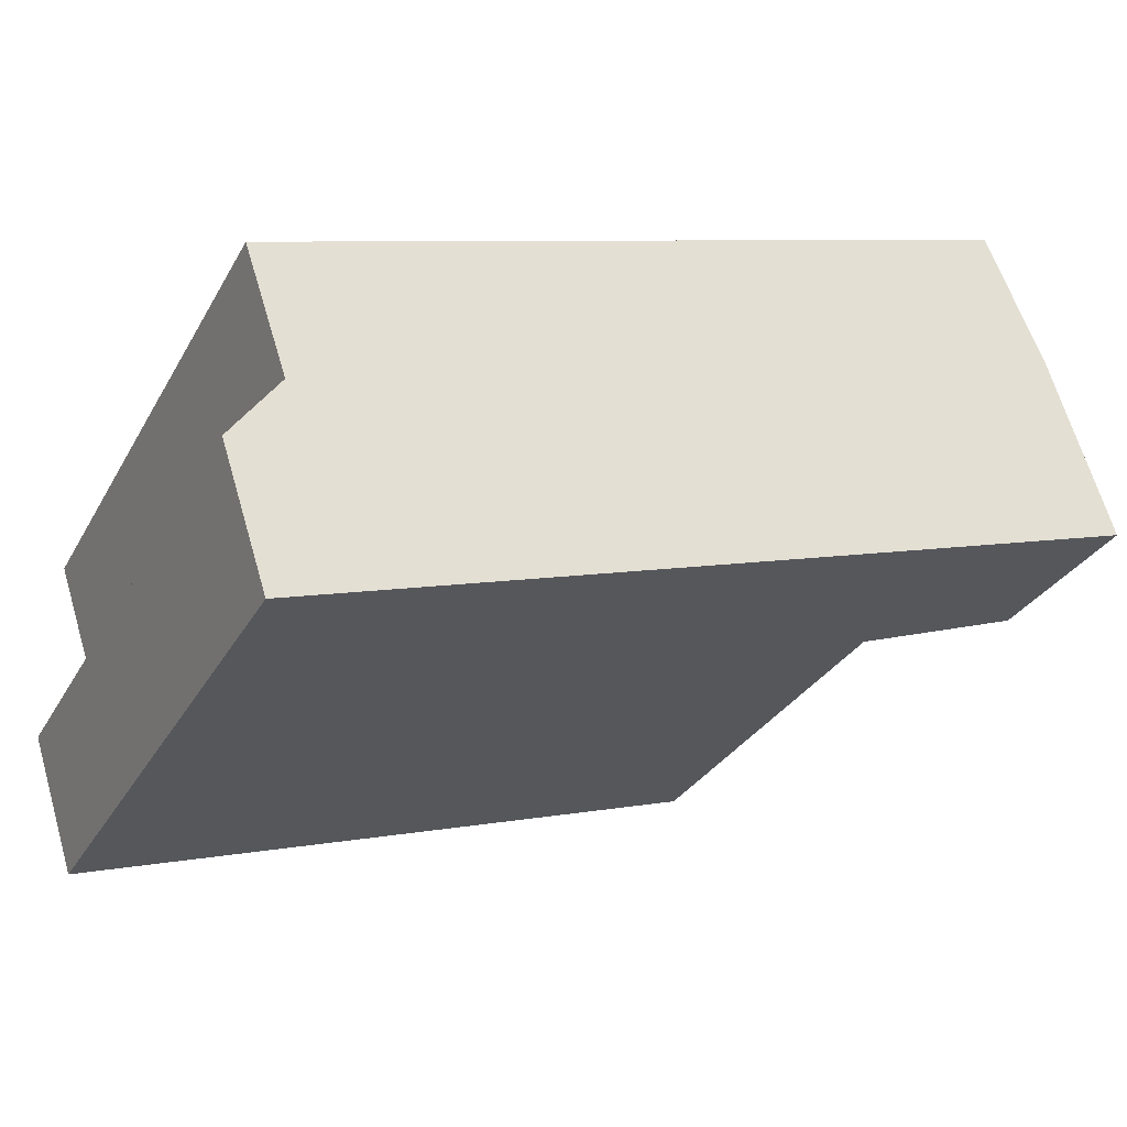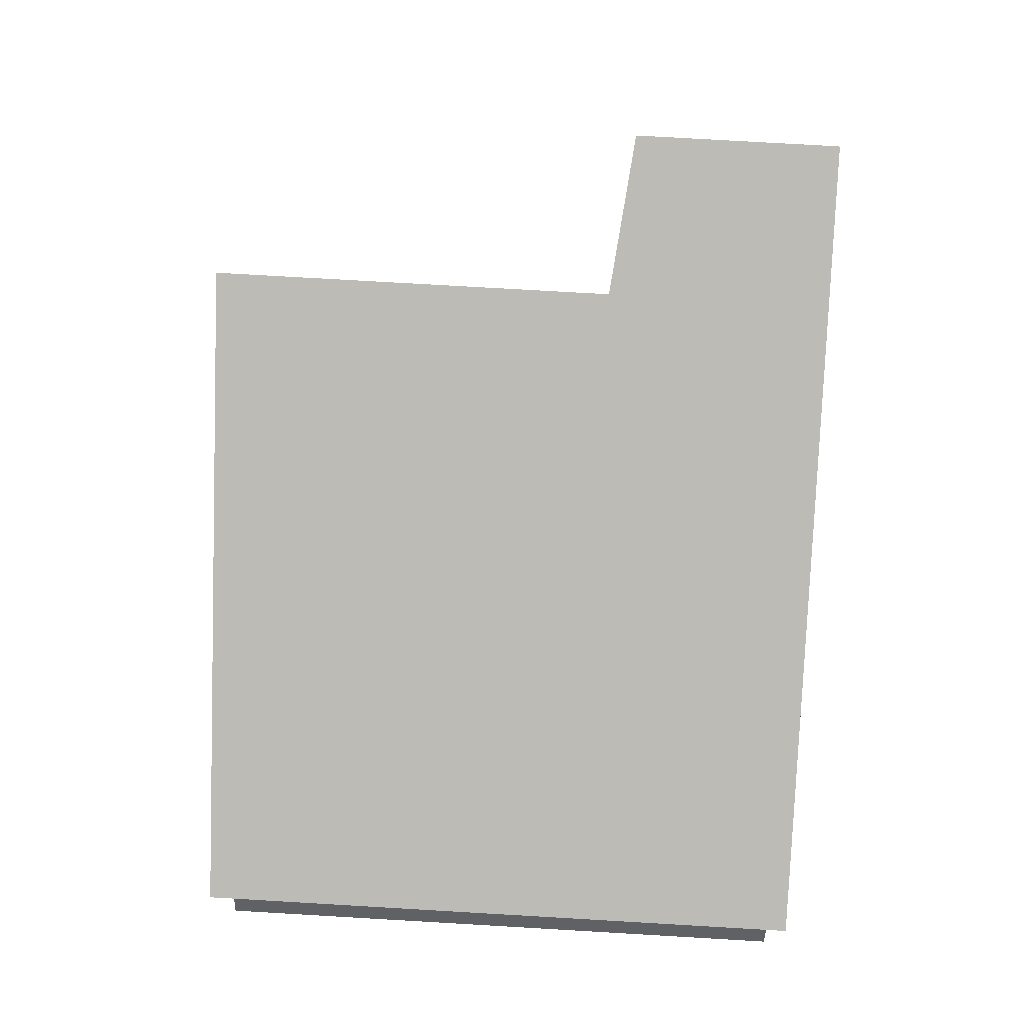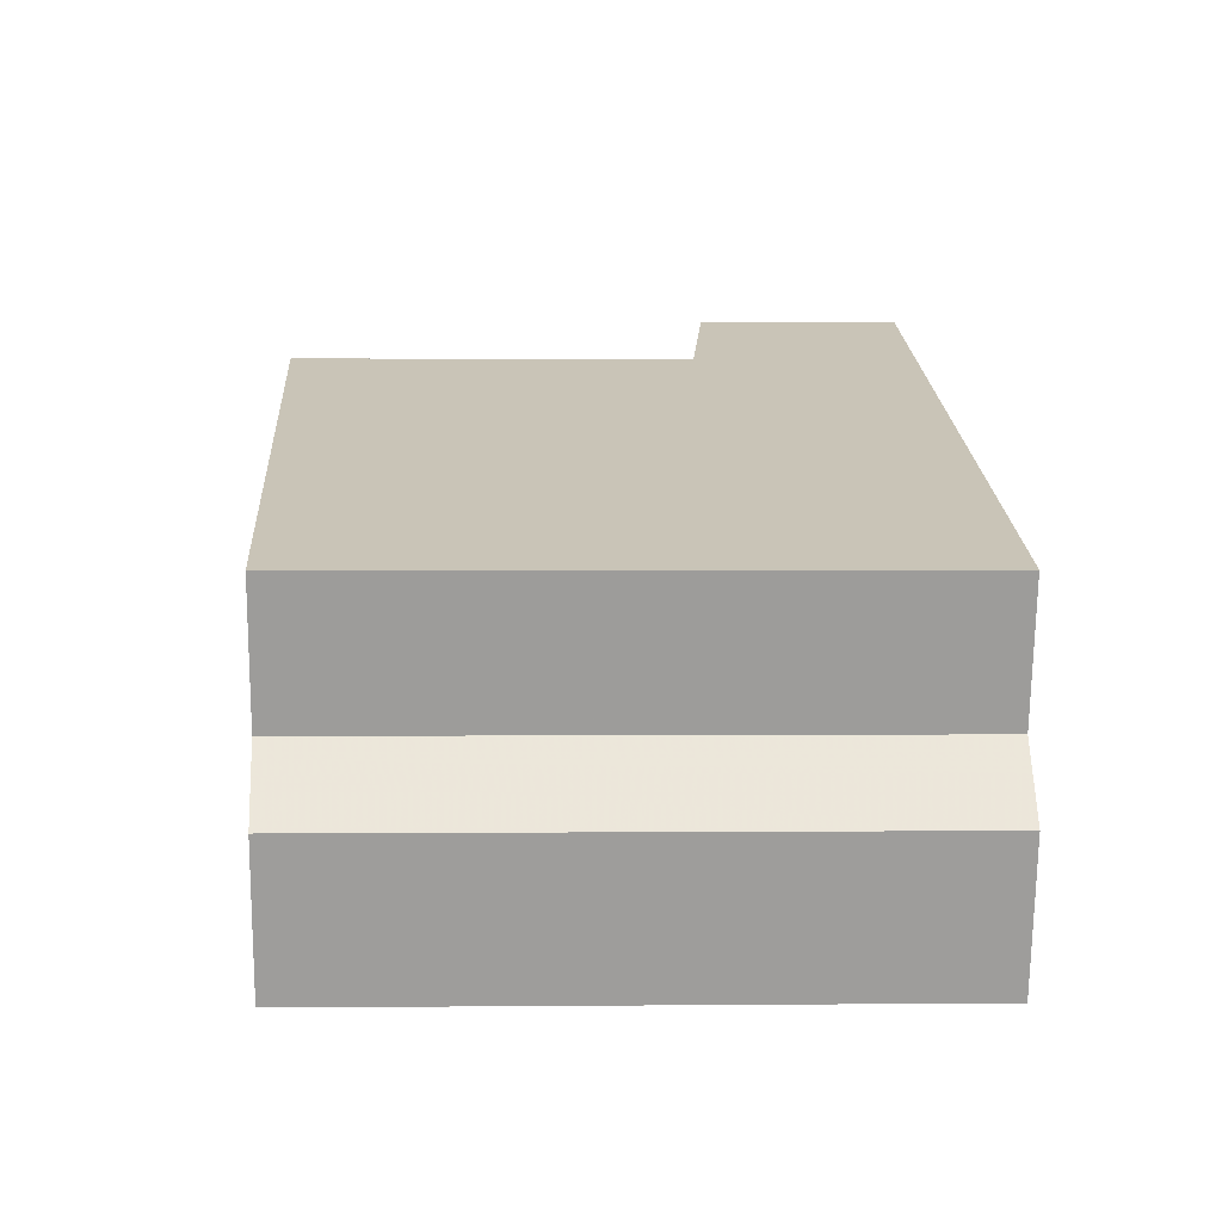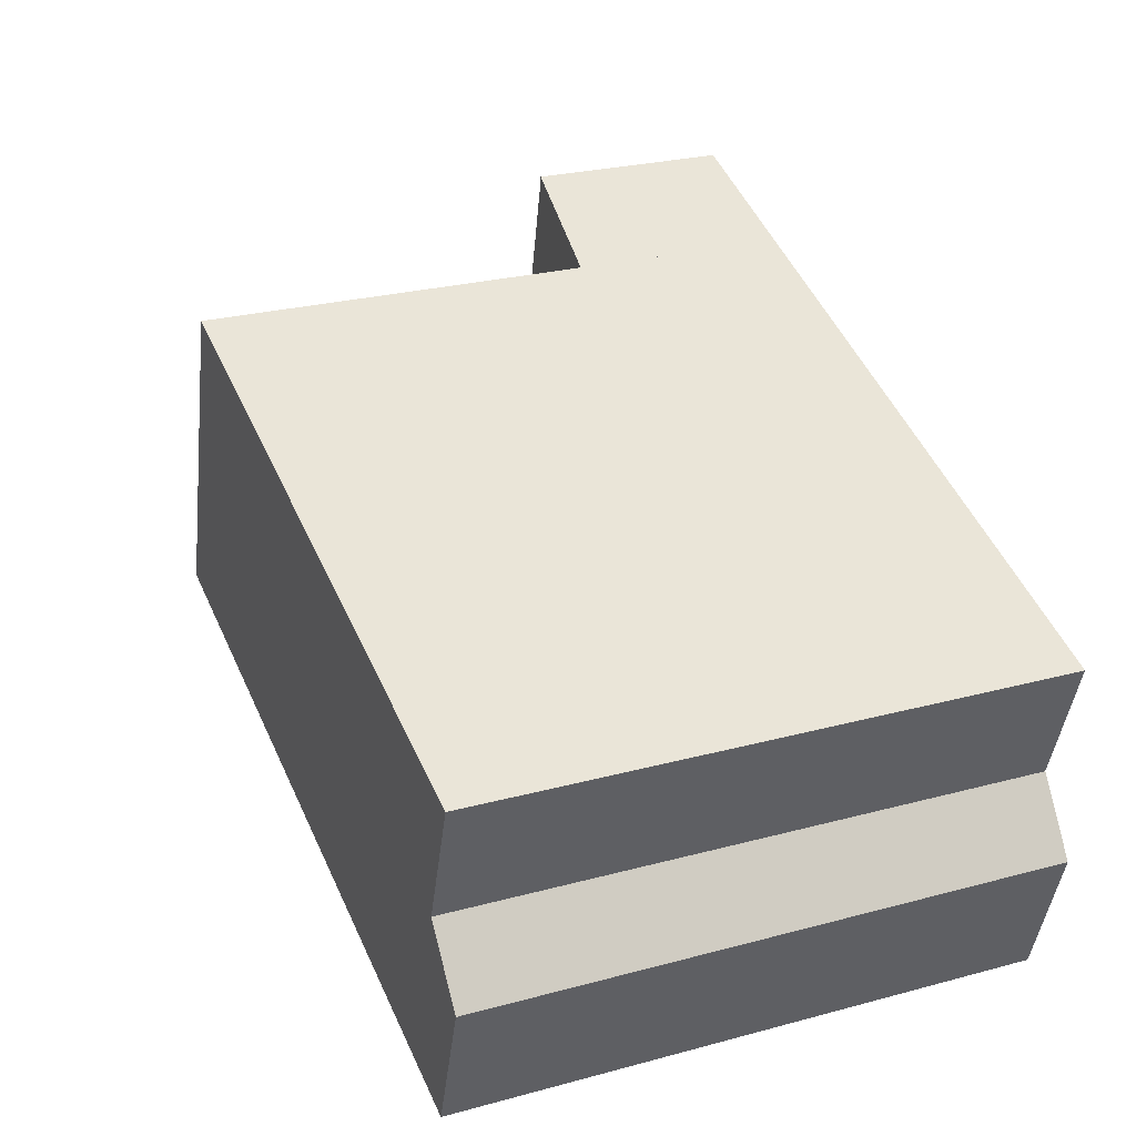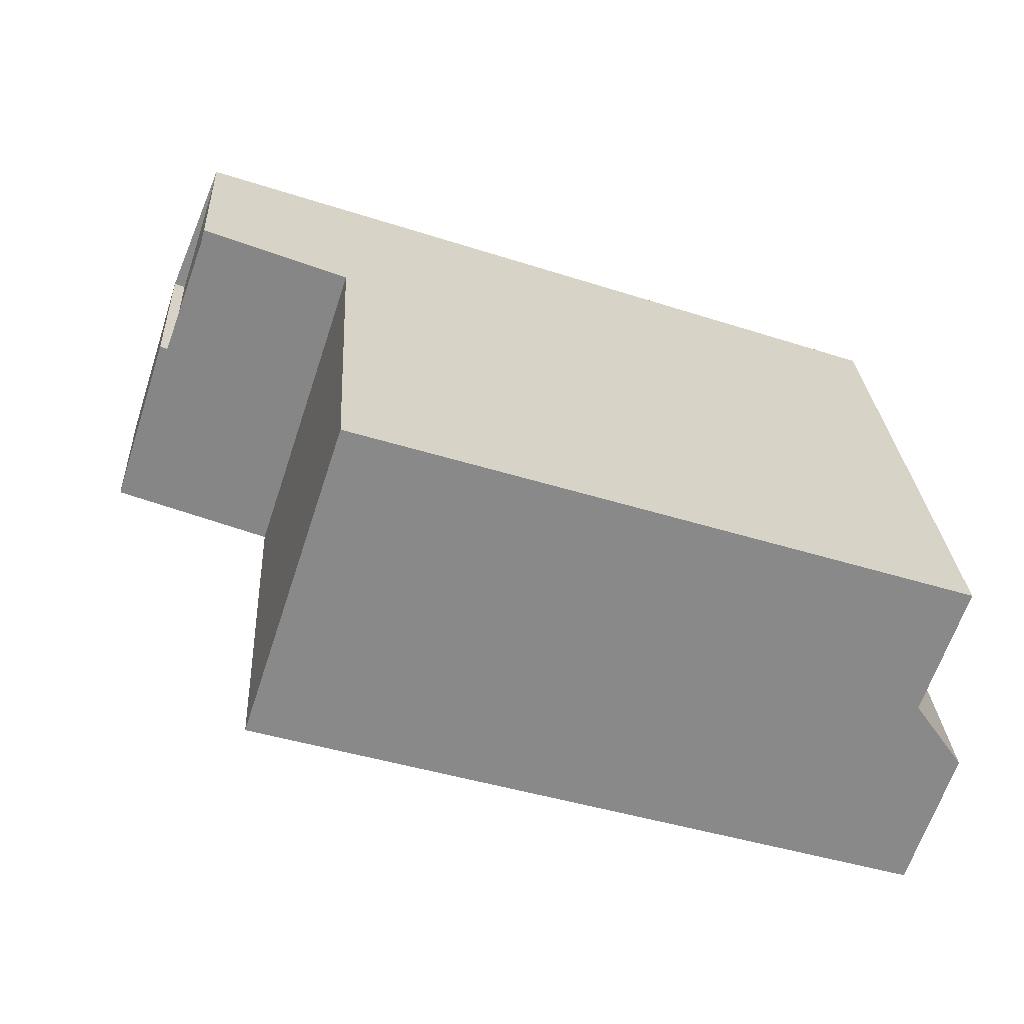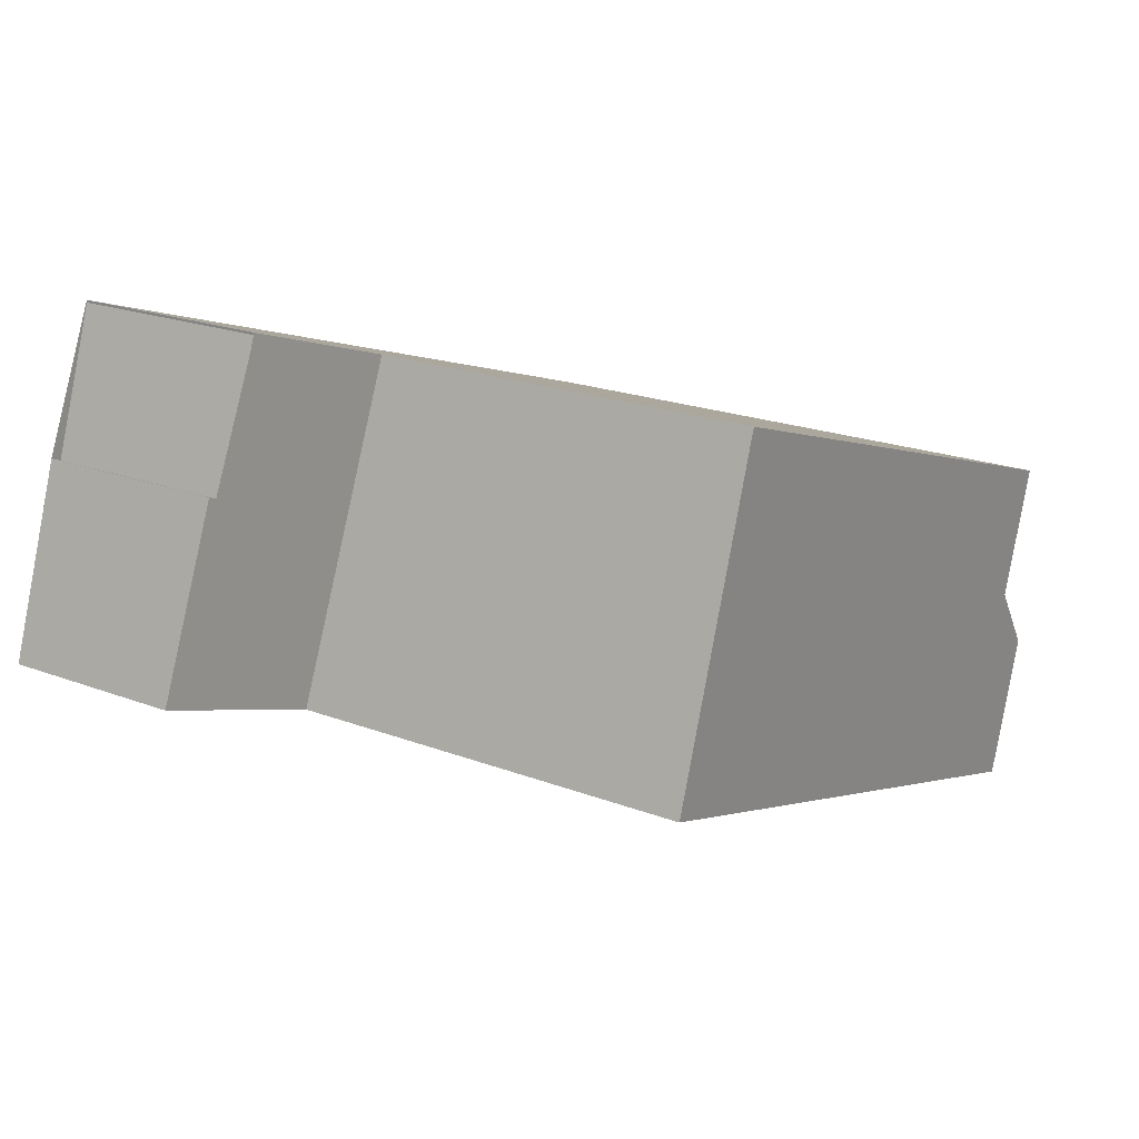
<metadata>
{"format":"obj","ext":"obj","renderer":"f3d","projection":"perspective","resolution":1024,"background":"white","views":[{"elev":-30.5,"azim":155.2,"up":"+Y"},{"elev":77.3,"azim":93.3,"up":"+Y"},{"elev":1.3,"azim":88.0,"up":"+Y"},{"elev":26.5,"azim":67.2,"up":"+Y"},{"elev":26.7,"azim":-3.2,"up":"+Y"},{"elev":20.3,"azim":-55.0,"up":"+Y"}]}
</metadata>
<code>
v -838 -1006 8.074
v -838.5 -1007 8.073
v -837.9 -1008 8.044
v -838.5 -1010 8.043
v -849.8 -1007 2.503
v -849 -1004 2.632
v -848.9 -1004 2.649
v -848.2 -1002 2.749
v -848.2 -1002 2.749
v -841.2 -1005 8.182
v -842.6 -1009 8.179
v -838 -1006 8.074
v -841.3 -1005 8.182
v -838.4 -1010 8.043
v -842.6 -1009 8.179
v -839.5 -1010 8.076
v -839.4 -1010 8.076
v -838.1 -1006 8.078
v -847.6 -1007 8.343
v -846.2 -1003 8.346
v -847.6 -1007 2.762
v -846.2 -1003 2.989
v -846.2 -1003 2.989
v -847.6 -1007 2.762
v -846.3 -1003 2.978
v -846.3 -1003 8.346
v -846.3 -1003 2.978
v -848.3 -1002 2.739
v -847.5 -1007 2.775
v -847.5 -1007 8.343
v -847.5 -1007 2.775
v -849.7 -1006 2.517
v -838.1 -1006 8.078
v -849.7 -1006 2.526
v -849.7 -1007 2.512
v -848.9 -1004 2.644
v -846.2 -1003 8.346
v -846.3 -1003 8.346
v -847.5 -1007 8.343
v -847.6 -1007 8.343
v -839.1 -1010 8.065
v -838.4 -1008 8.066
v -839.2 -1010 8.065
v -838.3 -1008 8.061
v -838.4 -1008 8.066
v -846.9 -1005 8.345
v -838.7 -1008 8.077
v -841.9 -1007 8.181
v -846.9 -1005 2.885
v -846.9 -1005 8.345
v -846.9 -1005 2.885
v -849.1 -1004 2.627
v -849 -1004 2.639
v -838 -1006 8.074
v -838 -1006 8.074
v -838 -1006 0
v -838 -1006 0
v -838.4 -1008 8.066
v -838.5 -1007 8.073
v -838.5 -1007 0
v -838.4 -1008 0
v -838.4 -1010 8.043
v -837.9 -1008 8.044
v -837.9 -1008 0
v -838.4 -1010 -1.776e-15
v -839.2 -1010 8.065
v -838.5 -1010 8.043
v -838.5 -1010 0
v -839.2 -1010 -1.776e-15
v -849.7 -1006 2.517
v -849.8 -1007 2.503
v -849.8 -1007 4.441e-16
v -849.7 -1006 0
v -848.9 -1004 2.644
v -849 -1004 2.632
v -849 -1004 0
v -848.9 -1004 0
v -848.3 -1002 2.739
v -848.9 -1004 2.649
v -848.9 -1004 0
v -848.3 -1002 0
v -848.2 -1002 2.749
v -848.2 -1002 2.749
v -848.2 -1002 0
v -848.2 -1002 0
v -846.2 -1003 2.989
v -848.2 -1002 2.749
v -848.2 -1002 0
v -846.2 -1003 0
v -838.1 -1006 8.078
v -841.2 -1005 8.182
v -841.2 -1005 0
v -838.1 -1006 0
v -847.6 -1007 8.343
v -842.6 -1009 8.179
v -842.6 -1009 0
v -847.6 -1007 0
v -838.5 -1007 8.073
v -838 -1006 8.074
v -838 -1006 0
v -838.5 -1007 0
v -838.5 -1010 8.043
v -838.4 -1010 8.043
v -838.4 -1010 -1.776e-15
v -838.5 -1010 0
v -842.6 -1009 8.179
v -839.5 -1010 8.076
v -839.5 -1010 0
v -842.6 -1009 0
v -849.7 -1007 2.512
v -847.6 -1007 2.762
v -847.6 -1007 0
v -849.7 -1007 4.441e-16
v -848.2 -1002 2.749
v -848.3 -1002 2.739
v -848.3 -1002 0
v -848.2 -1002 0
v -849.1 -1004 2.627
v -849.7 -1006 2.517
v -849.7 -1006 0
v -849.1 -1004 0
v -838 -1006 8.074
v -838.1 -1006 8.078
v -838.1 -1006 0
v -838 -1006 0
v -849.8 -1007 2.503
v -849.7 -1007 2.512
v -849.7 -1007 4.441e-16
v -849.8 -1007 4.441e-16
v -848.9 -1004 2.649
v -848.9 -1004 2.644
v -848.9 -1004 0
v -848.9 -1004 0
v -841.2 -1005 8.182
v -846.2 -1003 8.346
v -846.2 -1003 0
v -841.2 -1005 0
v -838.3 -1008 8.061
v -838.4 -1008 8.066
v -838.4 -1008 0
v -838.3 -1008 0
v -839.5 -1010 8.076
v -839.2 -1010 8.065
v -839.2 -1010 -1.776e-15
v -839.5 -1010 0
v -837.9 -1008 8.044
v -838.3 -1008 8.061
v -838.3 -1008 0
v -837.9 -1008 0
v -849 -1004 2.632
v -849.1 -1004 2.627
v -849.1 -1004 0
v -849 -1004 0
v -849.8 -1007 0
v -849 -1004 0
v -848.9 -1004 0
v -848.2 -1002 0
v -848.2 -1002 0
v -838 -1006 0
v -838.5 -1007 0
v -837.9 -1008 0
v -838.5 -1010 0
f 31 24 19 30
f 33 1 12 18
f 45 42 44
f 41 14 4 43
f 16 11 15 17
f 48 13 18 47
f 35 5 32 34
f 26 20 23 27
f 28 8 9 22 25
f 51 31 30 50
f 53 34 32 52
f 18 13 10 33
f 34 29 21 35
f 49 29 34 53
f 37 10 13 38
f 46 38 13 48
f 39 15 11 40
f 47 18 12 2 42 45
f 43 16 17 41
f 44 3 14 41 45
f 47 17 15 48
f 50 26 27 51
f 52 6 36 53
f 53 36 7 28 25 49
f 48 15 39 46
f 45 41 17 47
f 55 56 57 54
f 59 60 61 58
f 63 64 65 62
f 67 68 69 66
f 71 72 73 70
f 75 76 77 74
f 79 80 81 78
f 83 84 85 82
f 87 88 89 86
f 91 92 93 90
f 95 96 97 94
f 99 100 101 98
f 103 104 105 102
f 107 108 109 106
f 111 112 113 110
f 115 116 117 114
f 119 120 121 118
f 123 124 125 122
f 127 128 129 126
f 131 132 133 130
f 135 136 137 134
f 139 140 141 138
f 143 144 145 142
f 147 148 149 146
f 151 152 153 150
f 155 156 157 158 159 160 161 162 154

</code>
